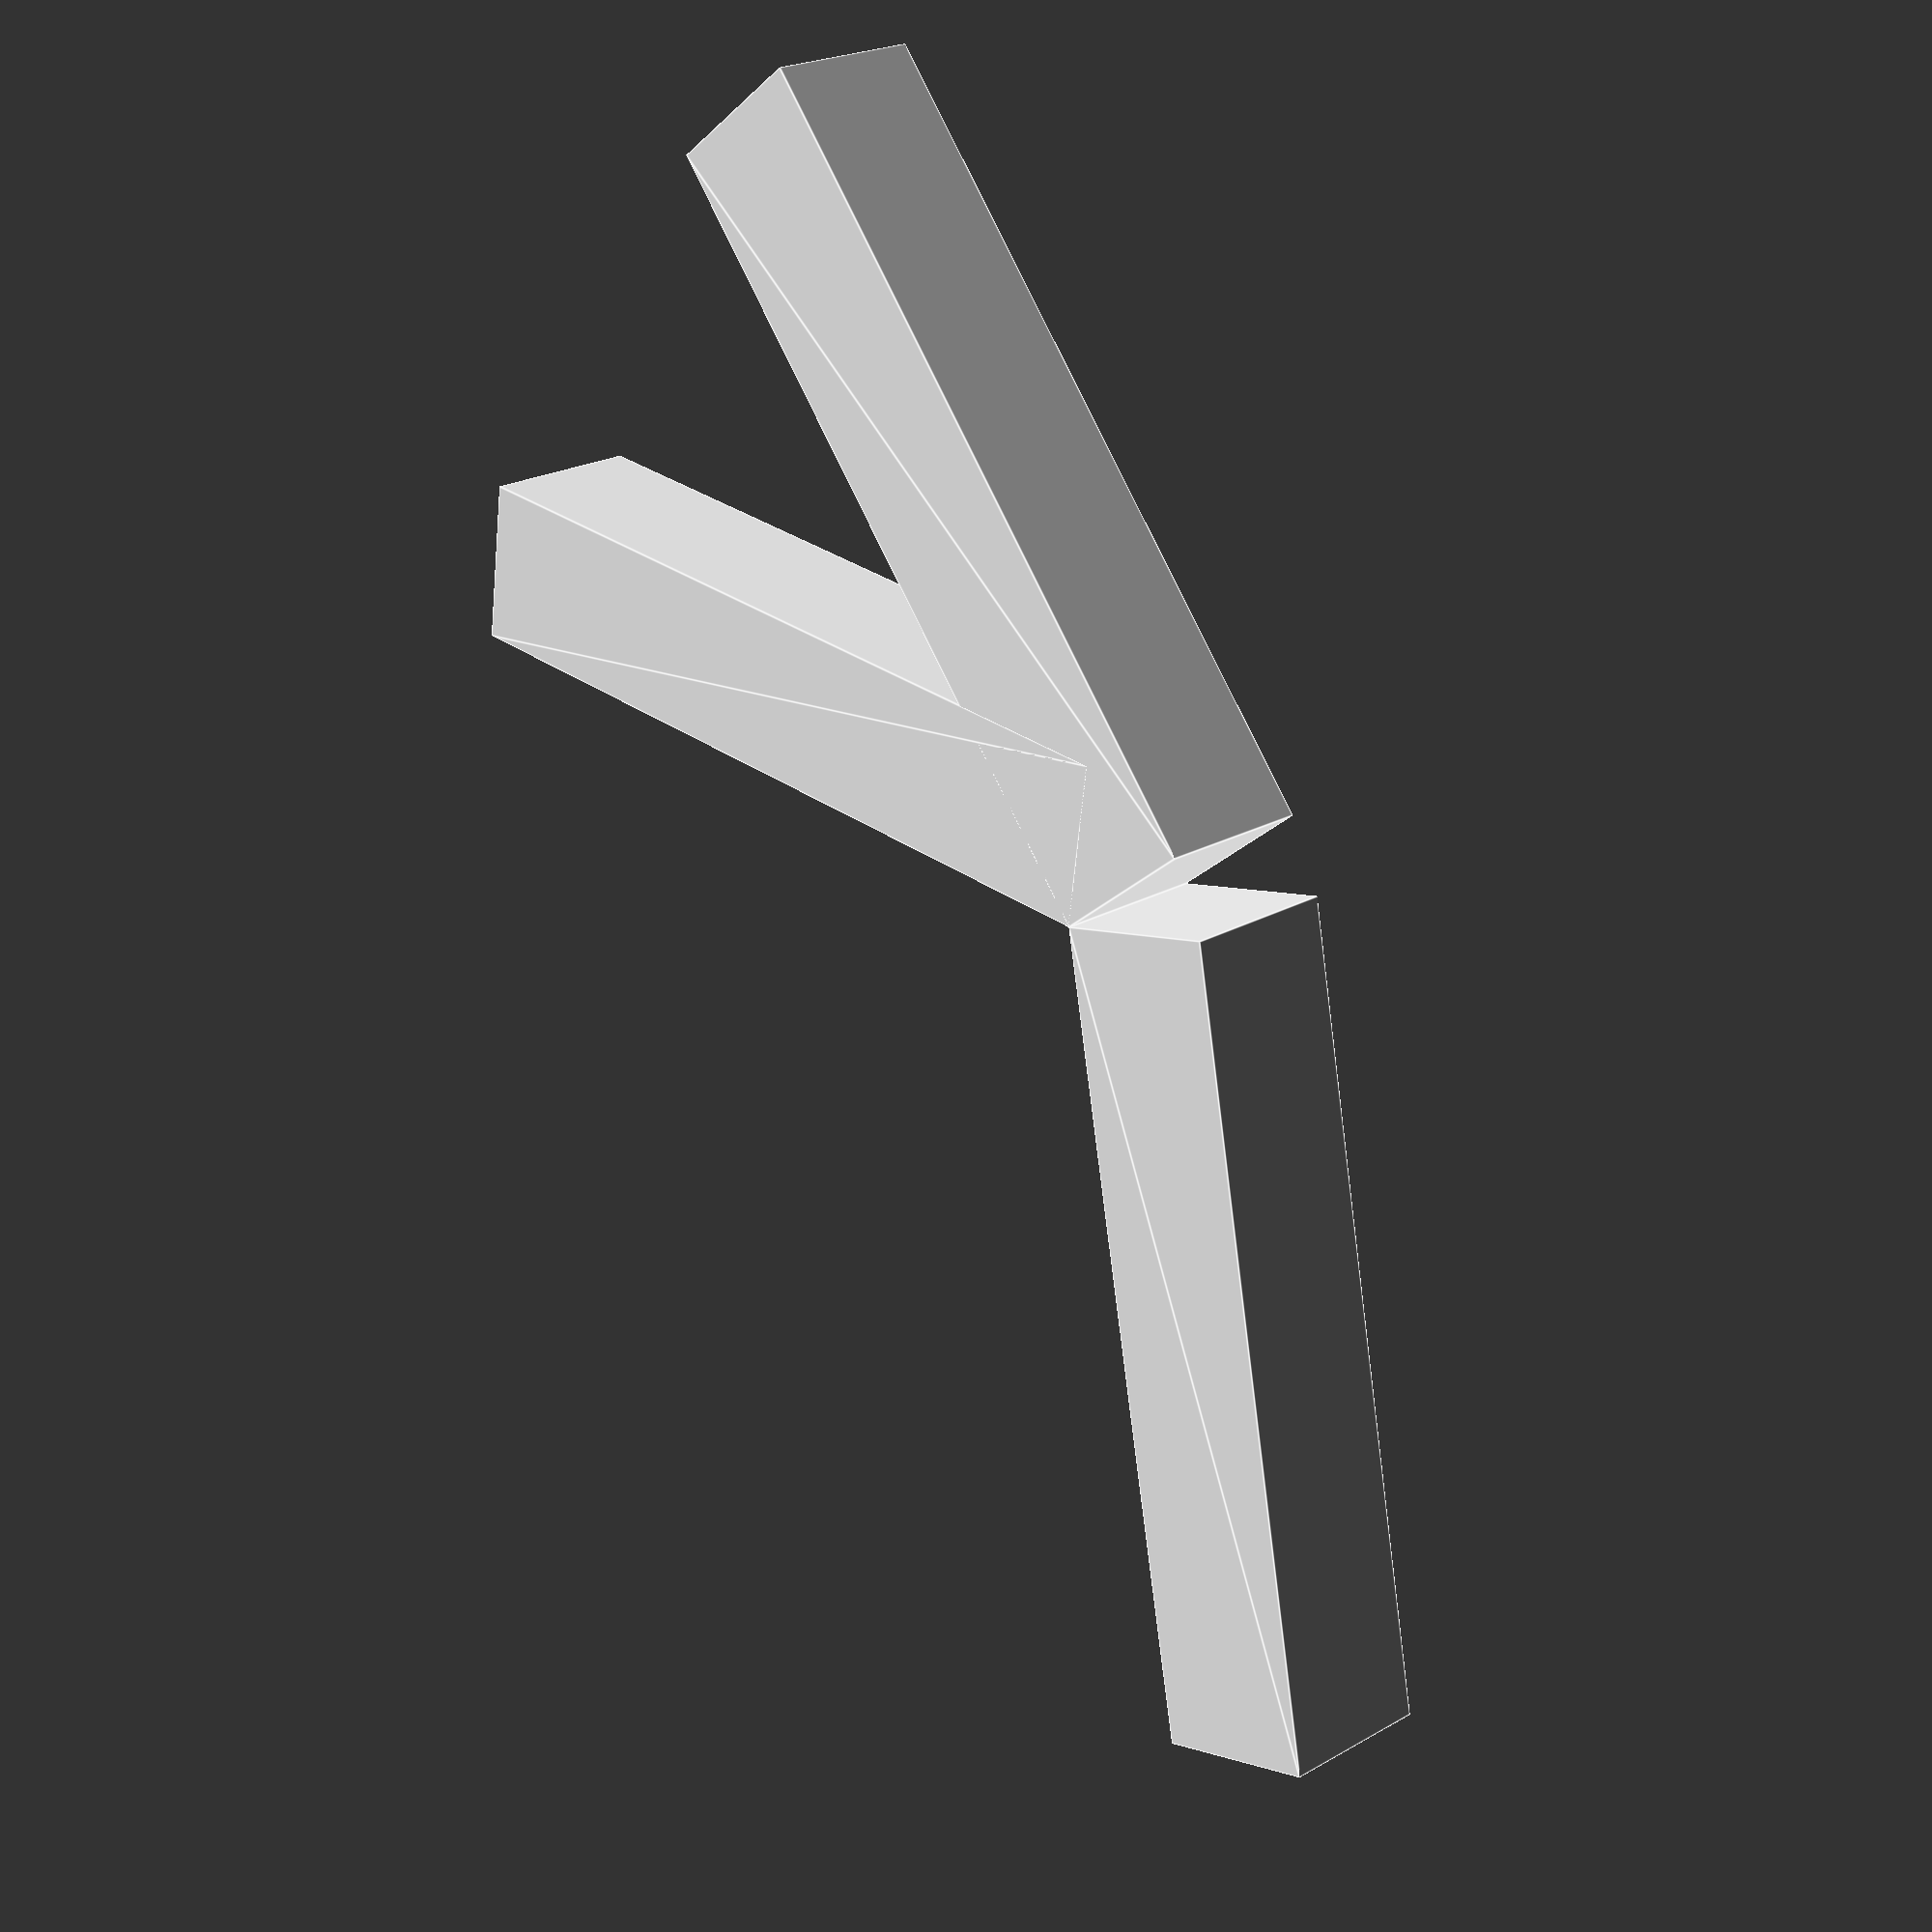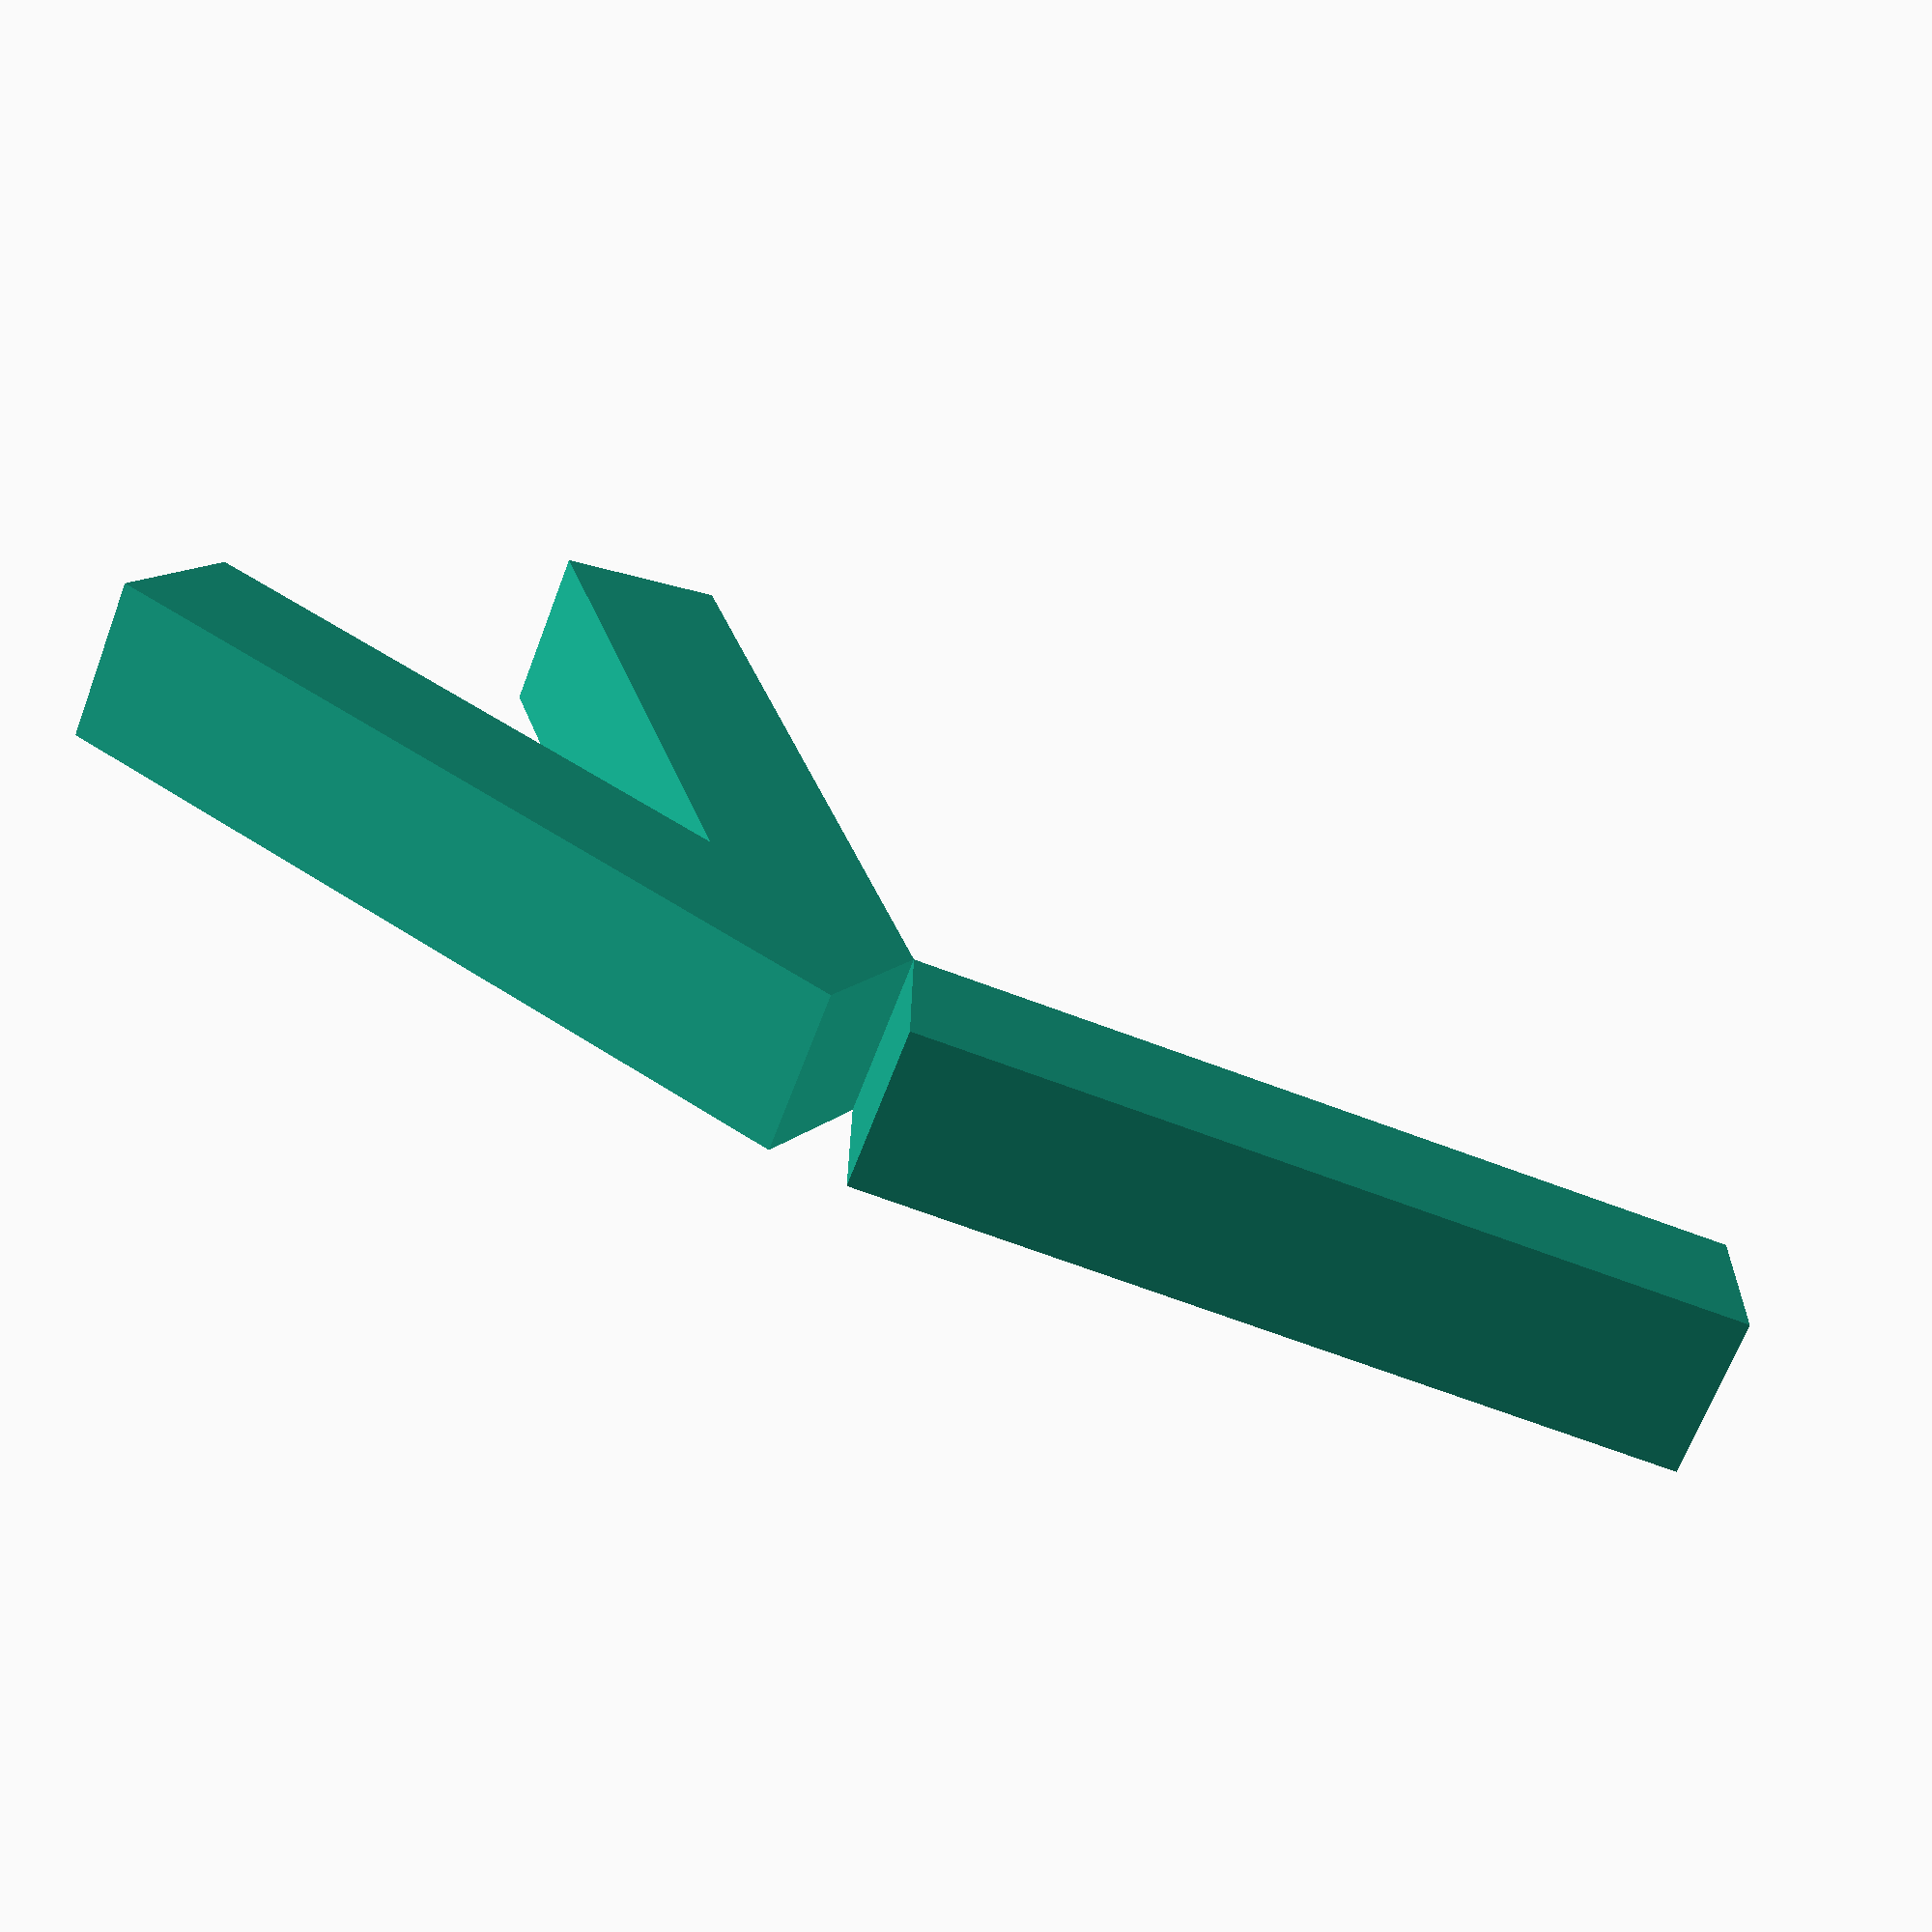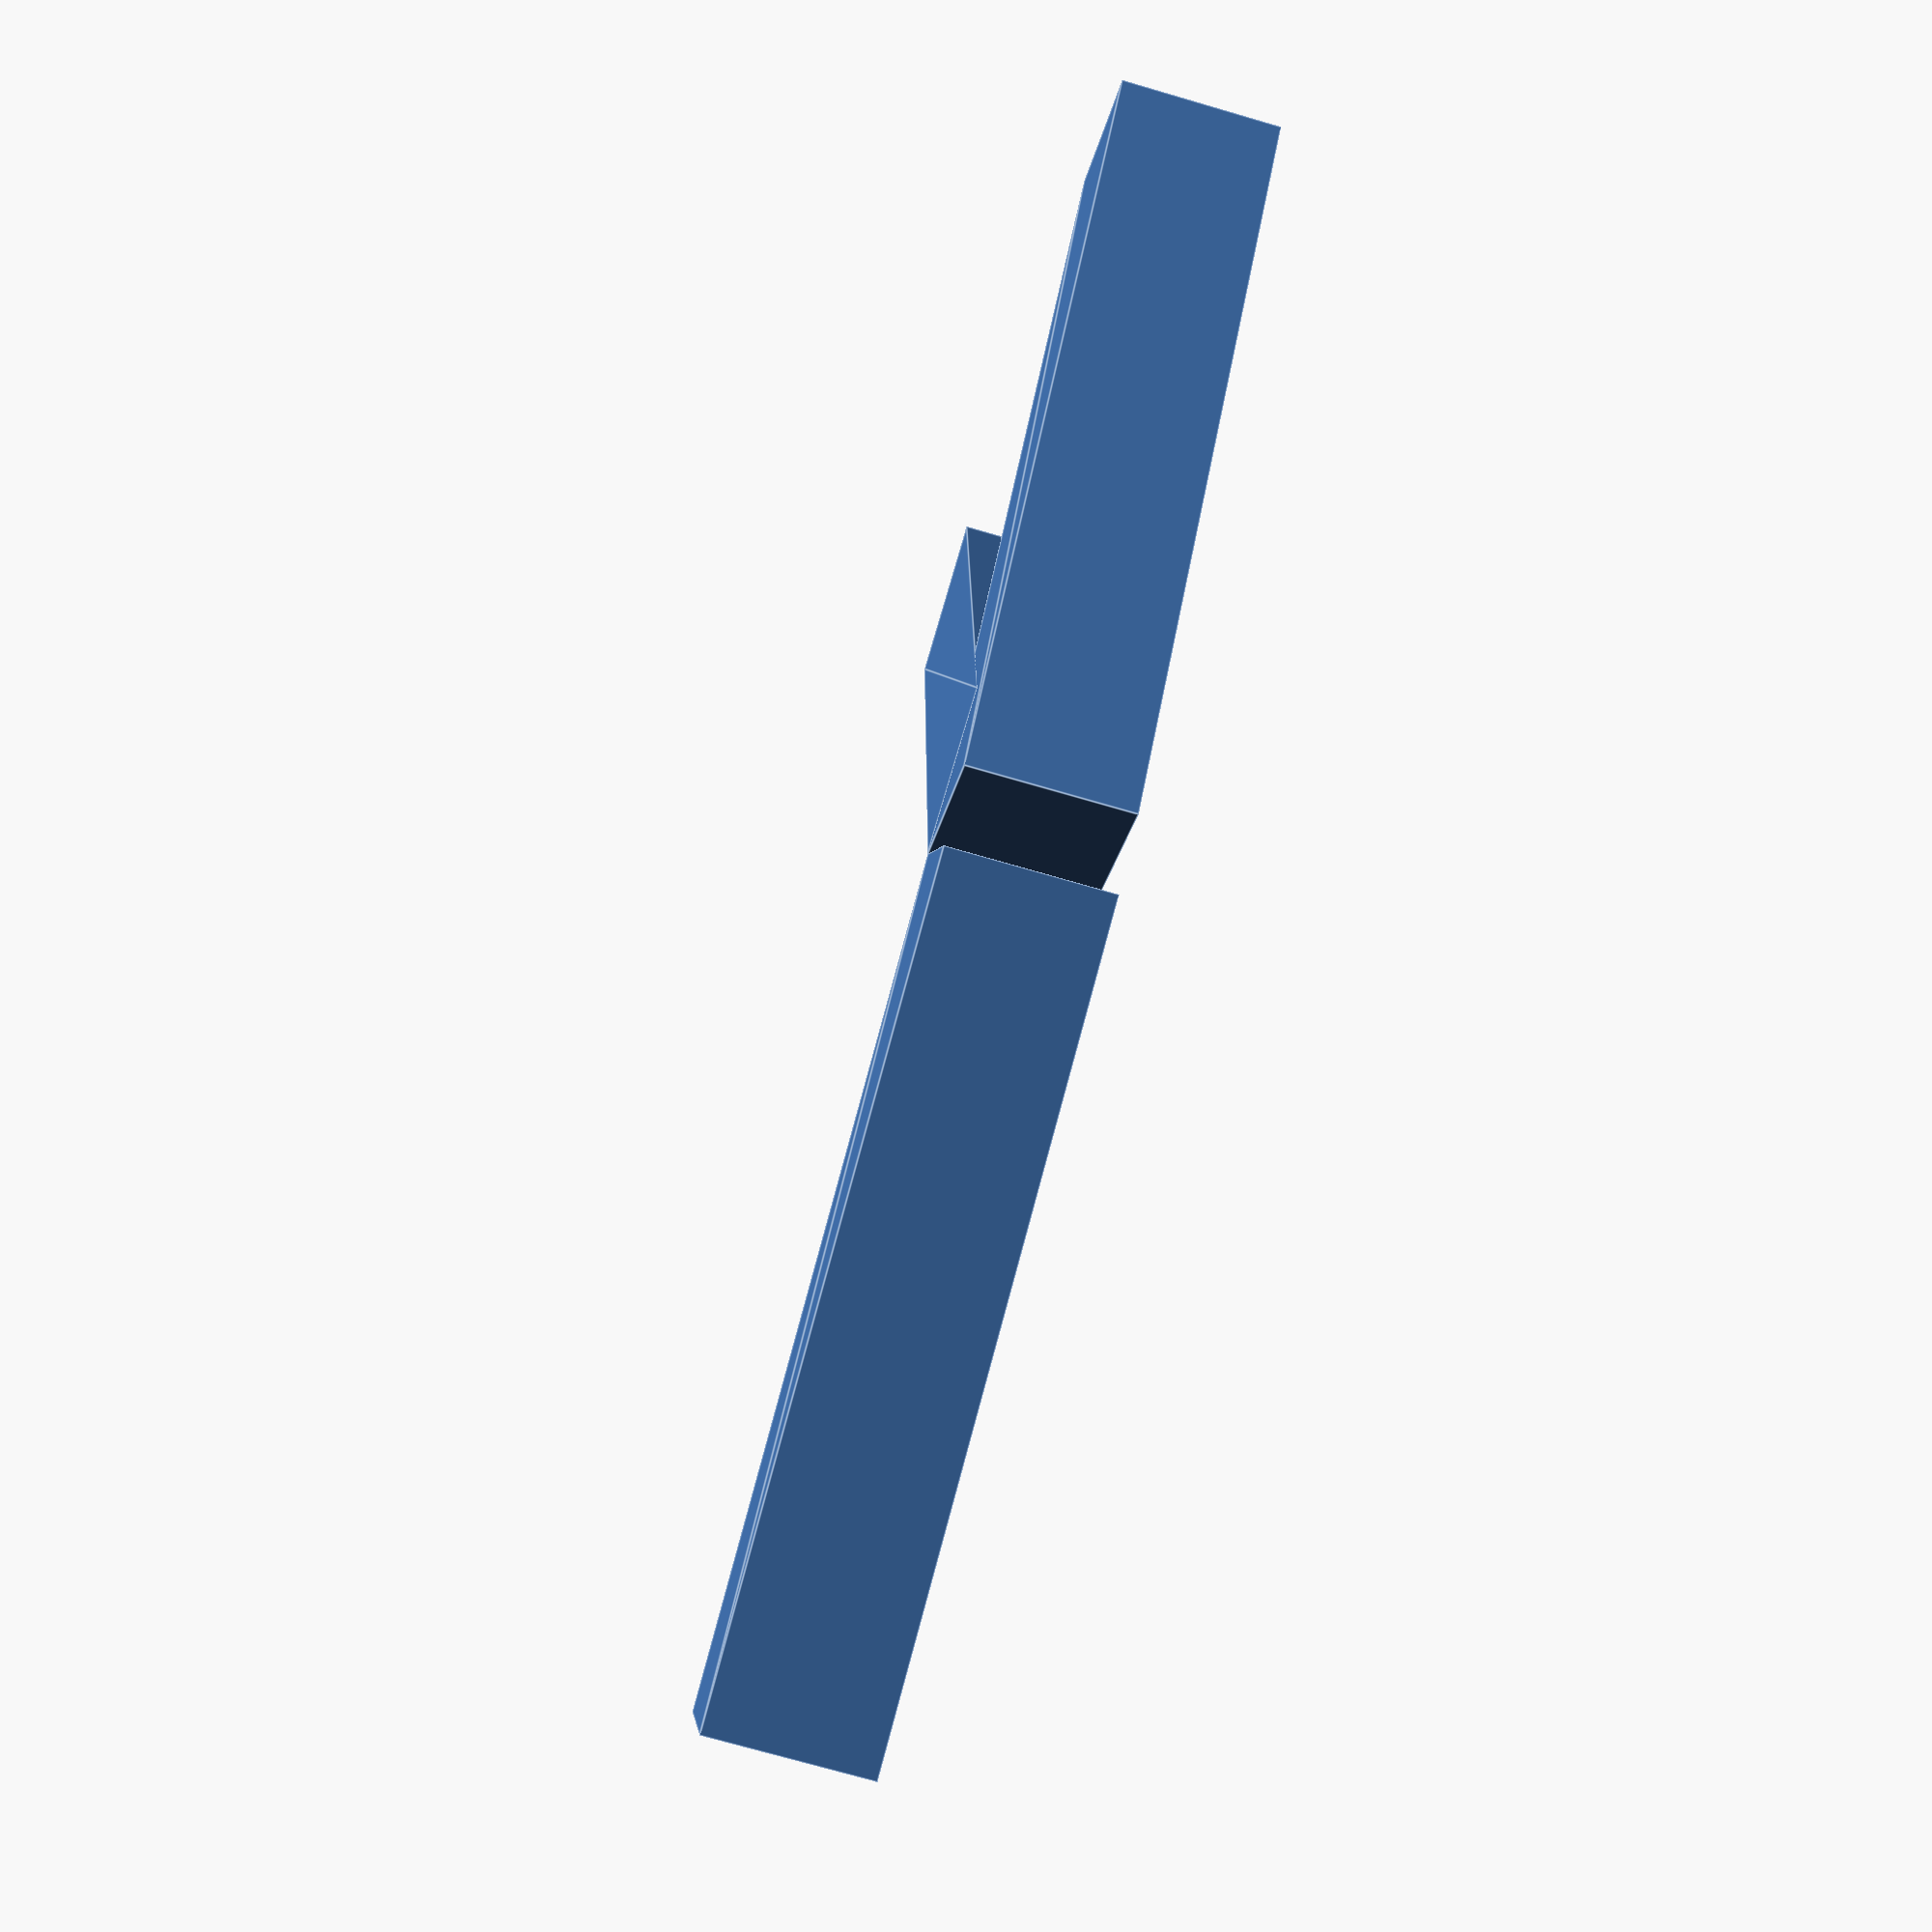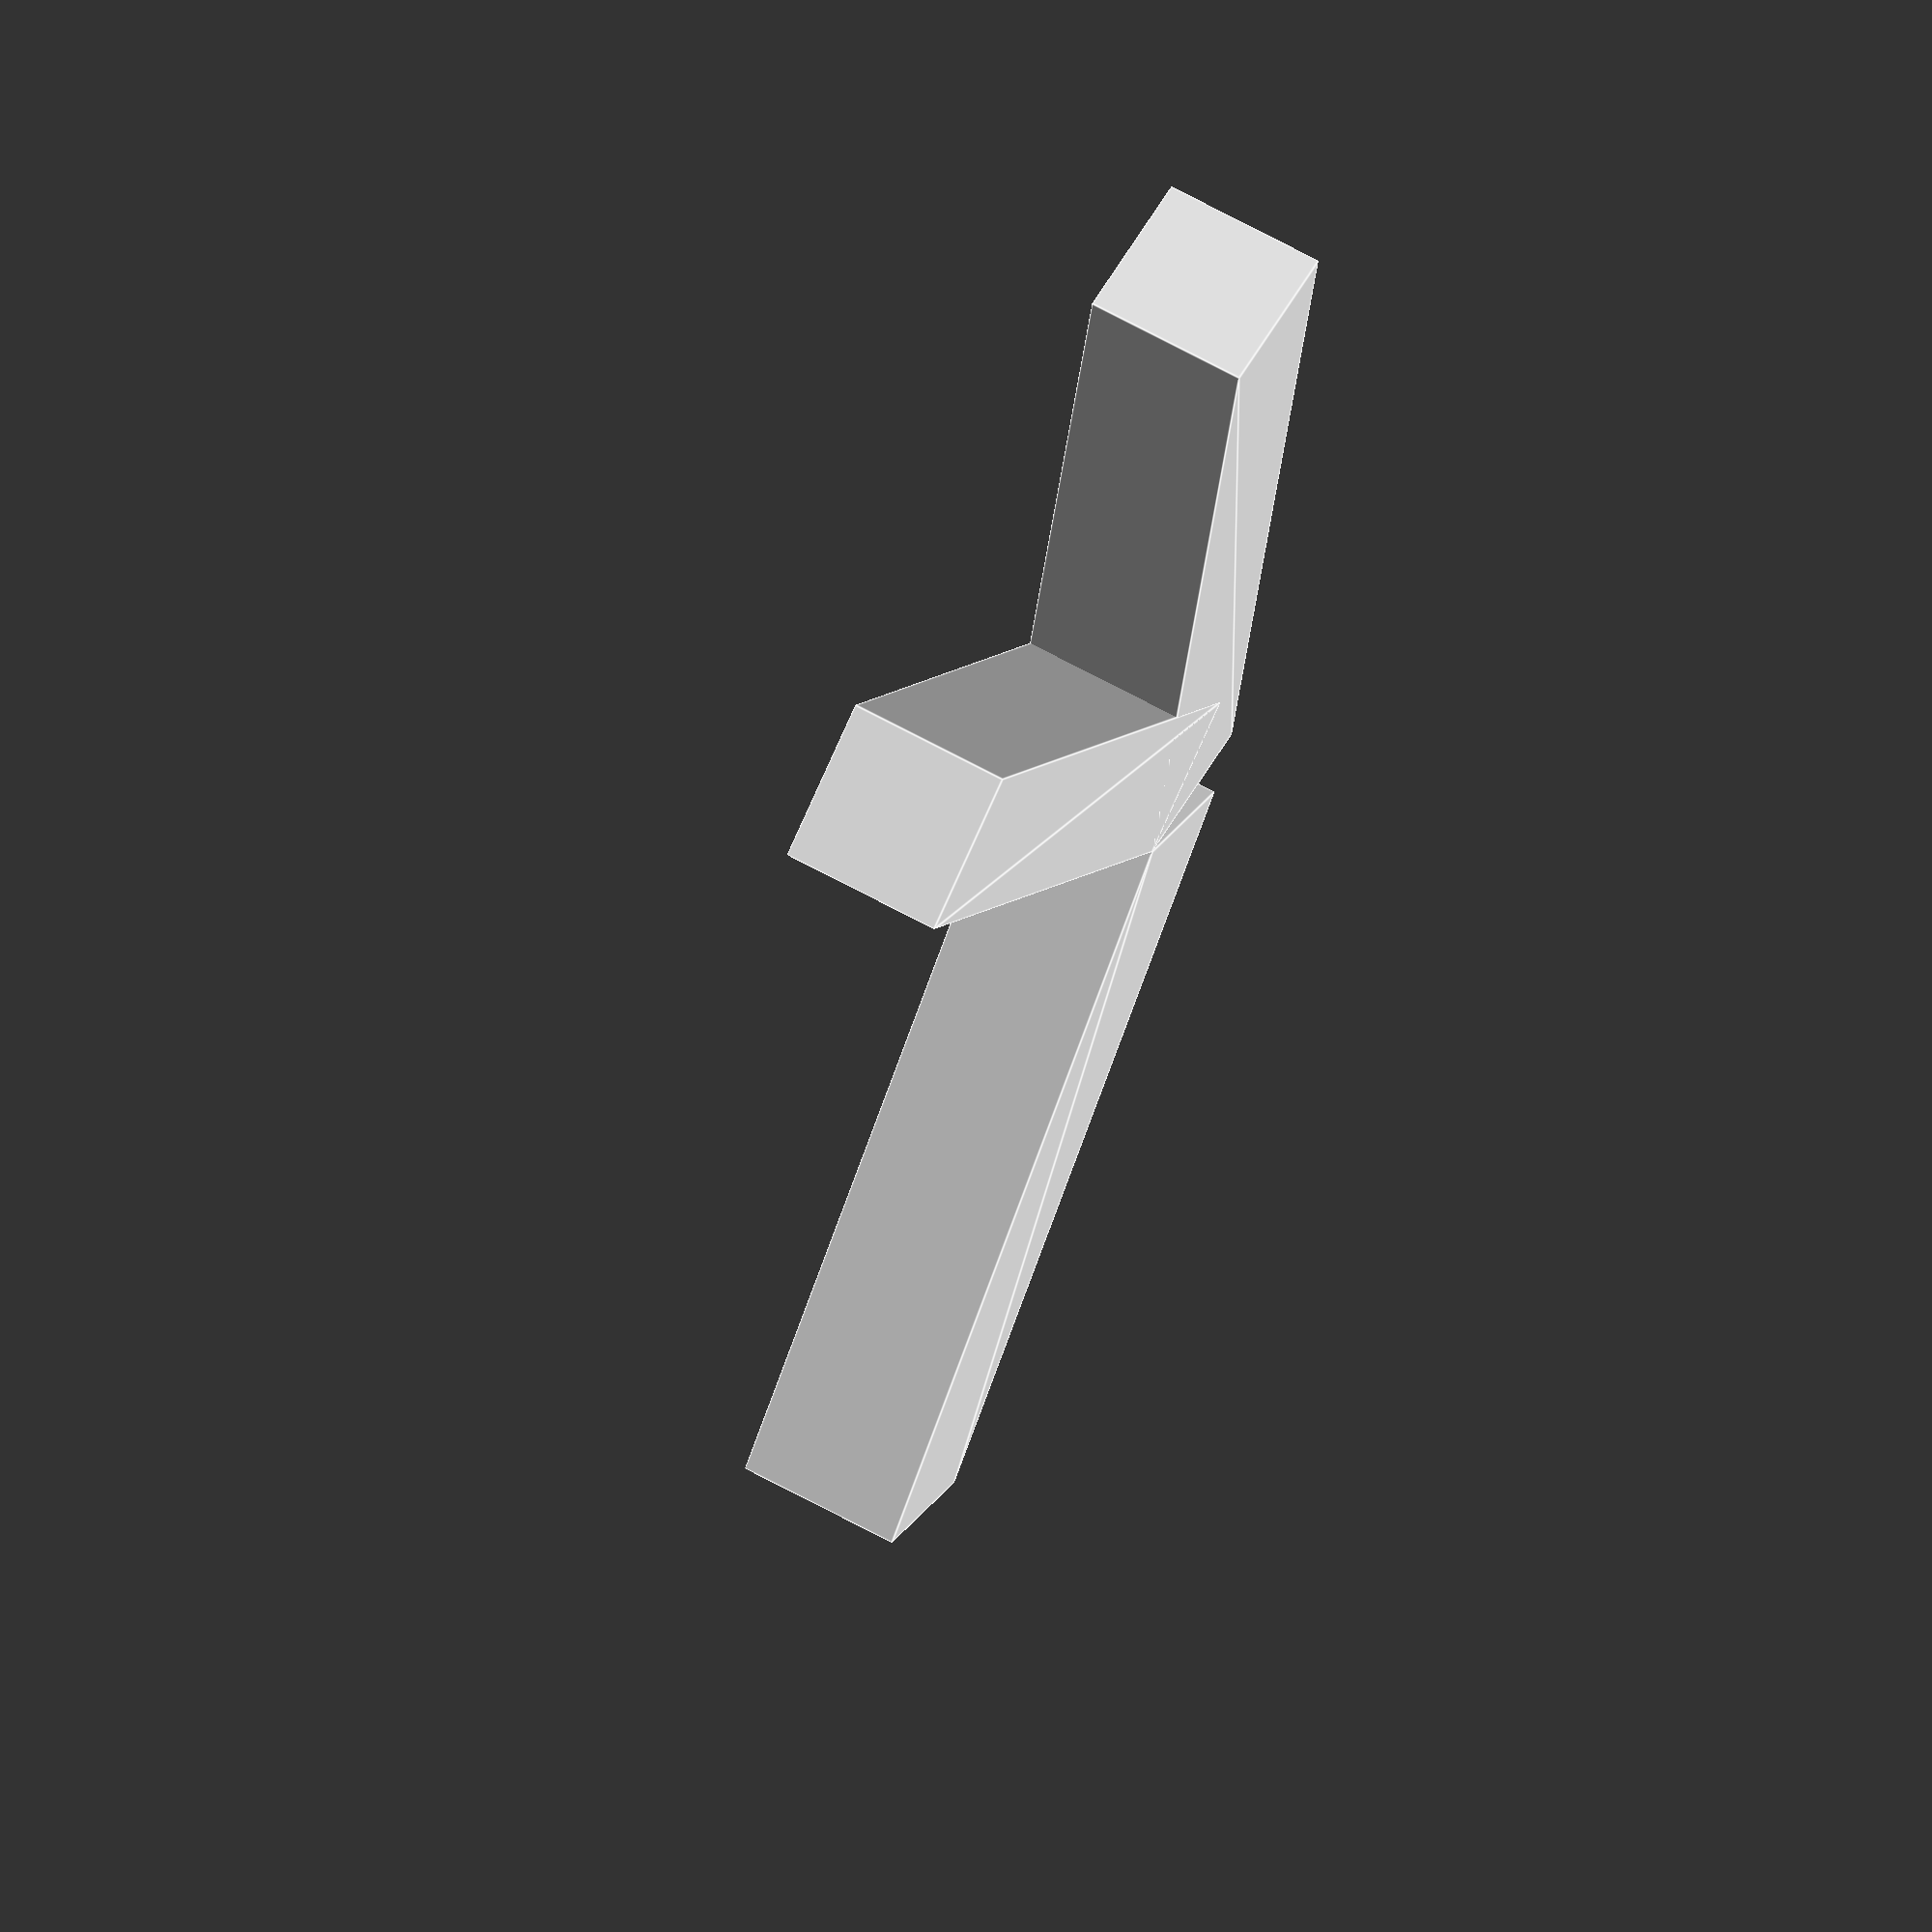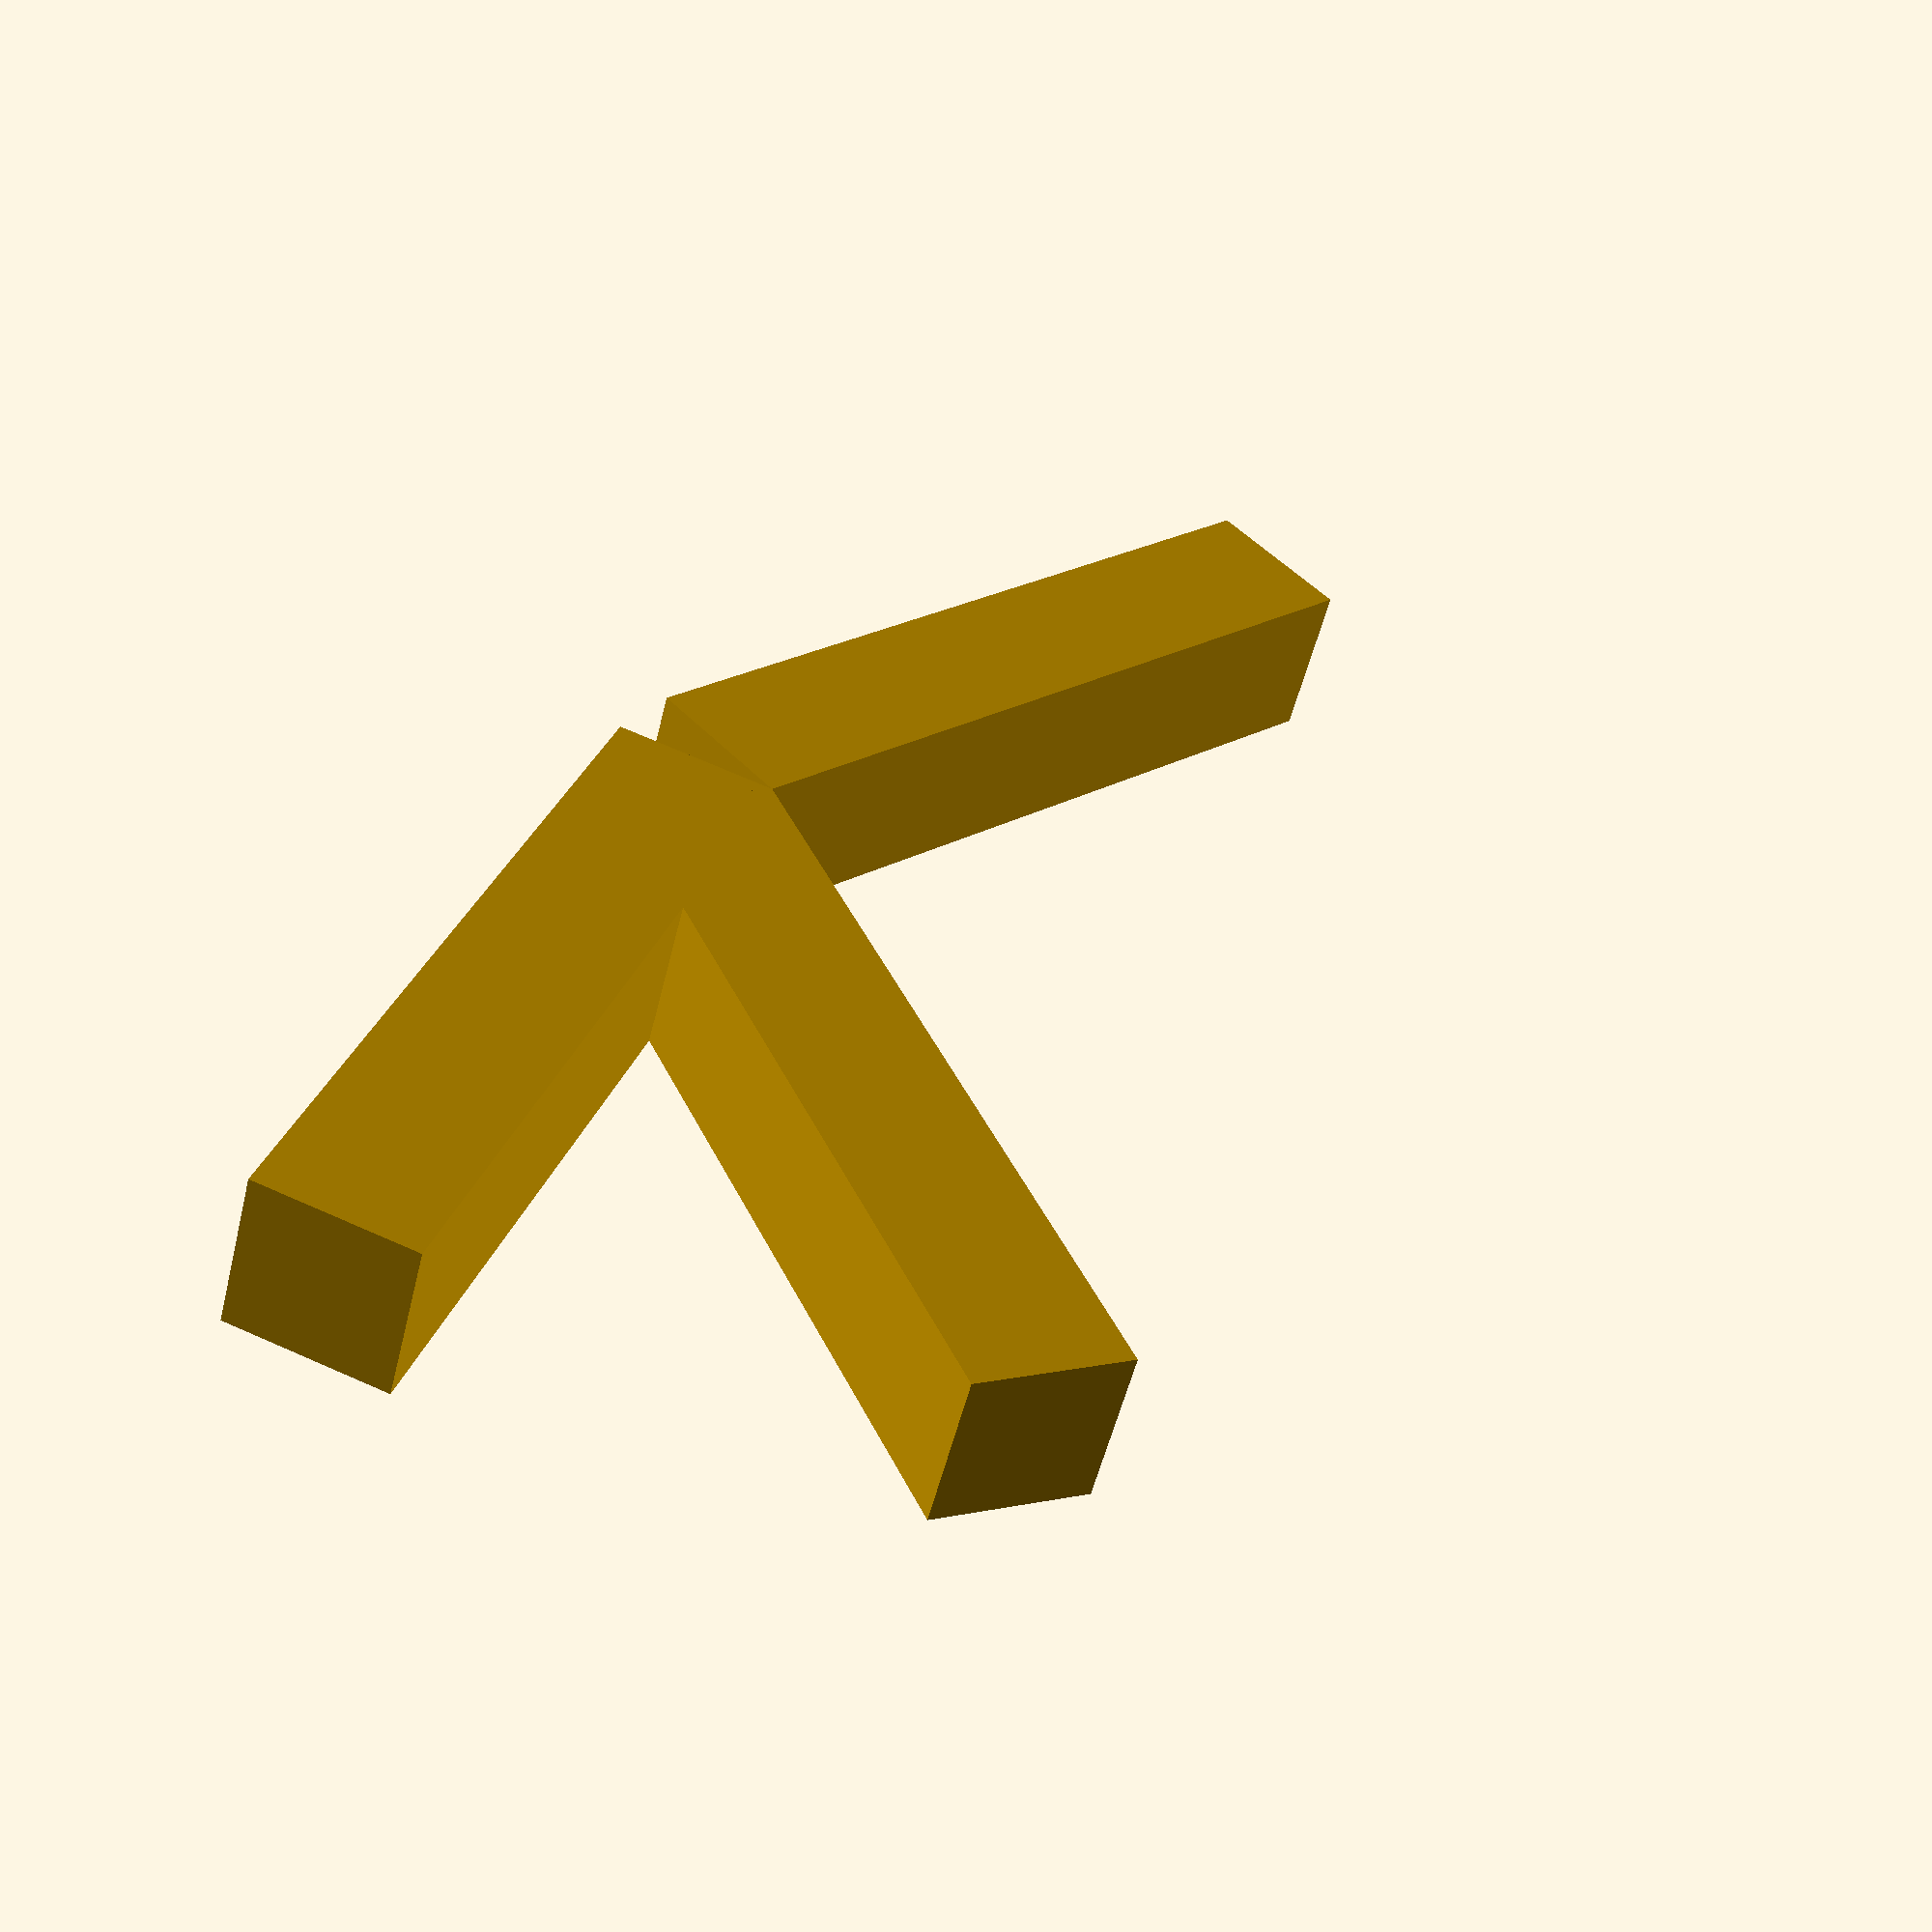
<openscad>
animationDuration=6;// i seconds

fps=60;
frames=animationDuration*fps;

cycle=60;
globalTime=$t*(frames/fps);
cycleTime=cycleTime(globalTime);

 translate([0,smooth(abs(sin(cycleTime*360 )))*3])
{
    
    
    
rotate(centerOn( cycleTime(cycleTime+.5),-70,30)  ){
    square([ 5,1]);
translate([5,0])rotate(centerOn(cycleTime(-cycleTime()+.55+.5),-50,50)){
    square([ 5,1]);} 
}     
    
rotate(centerOn( cycleTime(cycleTime),-70,30)  ){
    square([ 5,1]);
translate([5,0])rotate(centerOn(cycleTime(-cycleTime()+.55),-50,50)){
    square([ 5,1]);} 
}     
    



  
 }


function cycleTime(t=globalTime)=((t* fps)/cycle)%1;
    
    
    function waveshaper(t)= centerOn(t+0.125,1,1) ;
    
    
     function centerOn(t=globalTime,c=0,m=1)=c+cpg(t)*m;
//    function fromto(t,a,b)= a+ bisignmap(cpg(t) )* (b-a);

function cpg(t)=ibisignmap( ( smooth(bisignmap(sin(t*360)))));

function bisignmap(i)=(i+1)/2;
function ibisignmap(i)=(i*2)-1;
 



function lerp(start, end, bias) = (end * bias + start * (1 - bias));
function mods(v,steps=3) = ( (v*steps)%1);

function mstep(v,steps=3) = (floor(v*steps)/steps );

function smooth(a) =
let (b = clamp(a))(b * b * (3 - 2 * b));

function smooths(v, steps=3) = smooth(smooth(mods(v, steps))) / steps +
mstep(v, steps);

function clamp(a, b = 0, c = 1) = min(max(a, b), c);

function gauss(x) = x + (x - smooth(x));

function sinw(i)=gauss(i)-sin(i*360)/2;
function isinw(i)=sin(i*360)/2+smooth(i);

function cosw(i)=cos(i*360)/2 -0.5+i;
function icosw(i)=-cos(i*360)/2+0.5+i;





 PI = 3.14159265358979;

// Robert Penner's easing functions in GLSL.
// Available as a module for glslify. http://stack.gl/glsl-easings/

function  easeInOutCubic(  t)=  

      t<0.5 ? 4.*t*t*t : (t - 1.)*(2.*t - 2.)*(2.*t - 2.) + 1.;
 ;

function  easeInOutQuint(  t)=  

      t<.5 ? 16.*t*t*t*t*t : 1. +16.*(--t)*t*t*t*t;
 ;

function  easeOutQuad(  t)=   
      -1. * t * (t - 2.);
 ;

function  easeInQuad(  t)=   
      t * t;
 ;

 
function  bounceOut(  t)=   
    let(
 a = 4.0 / 11.0,
 b = 8.0 / 11.0,
 c = 9.0 / 10.0,

 ca = 4356.0 / 361.0,
 cb = 35442.0 / 1805.0,
 cc = 16061.0 / 1805.0,

 t2 = t * t
 )

    t < a
    ? 7.5625 * t2
    : t < b
      ? 9.075 * t2 - 9.9 * t + 3.4
      : t < c
        ? ca * t2 - cb * t + cc
        : 10.8 * t * t - 20.52 * t + 10.72;
 ;

function bounceInOut(  t)=   
    t < 0.5
    ? 0.5 * (1.0 - bounceOut(1.0 - t * 2.0))
    : 0.5 * bounceOut(t * 2.0 - 1.0) + 0.5;
 ;

function bounceIn(  t)=   
    1.0 - bounceOut(1.0 - t);
 ;
function easeInOutElastic(x)=
 
let( c5 = (2 *  PI) / 4.5)

  x == 0
  ? 0
  : x == 1
  ? 1
  : x < 0.5
  ? -(pow(2, 20 * x - 10) * sin(57.2958*(20 * x - 11.125) * c5)) / 2
  : (pow(2, -20 * x + 10) * sin(57.2958*(20 * x - 11.125) * c5)) / 2 + 1;
 

function elasticOut(  t)=   
    sin(-13.0 * (t + 1.0) * PI/2.) * pow(2.0, -10.0 * t) + 1.0;
 ;

function circularInOut(  t)=   
    t < 0.5
    ? 0.5 * (1.0 - sqrt(1.0 - 4.0 * t * t))
    : 0.5 * (sqrt((3.0 - 2.0 * t) * (2.0 * t - 1.0)) + 1.0);
 ;

function exponentialOut(  t)=   
    t == 1.0 ? t : 1.0 - pow(2.0, -10.0 * t);
 ;

function exponentialIn(  t)=   
    t == 0.0 ? t : pow(2.0, 10.0 * (t - 1.0));
 ;

function exponentialInOut(  t)=   
    t == 0.0 || t == 1.0
    ? t
    : t < 0.5
      ? +0.5 * pow(2.0, (20.0 * t) - 10.0)
      : -0.5 * pow(2.0, 10.0 - (t * 20.0)) + 1.0;
 ;

</openscad>
<views>
elev=338.7 azim=210.2 roll=224.2 proj=p view=edges
elev=246.6 azim=290.7 roll=200.7 proj=p view=wireframe
elev=252.1 azim=310.0 roll=286.3 proj=p view=edges
elev=293.7 azim=160.1 roll=118.9 proj=o view=edges
elev=52.7 azim=332.7 roll=166.5 proj=p view=solid
</views>
